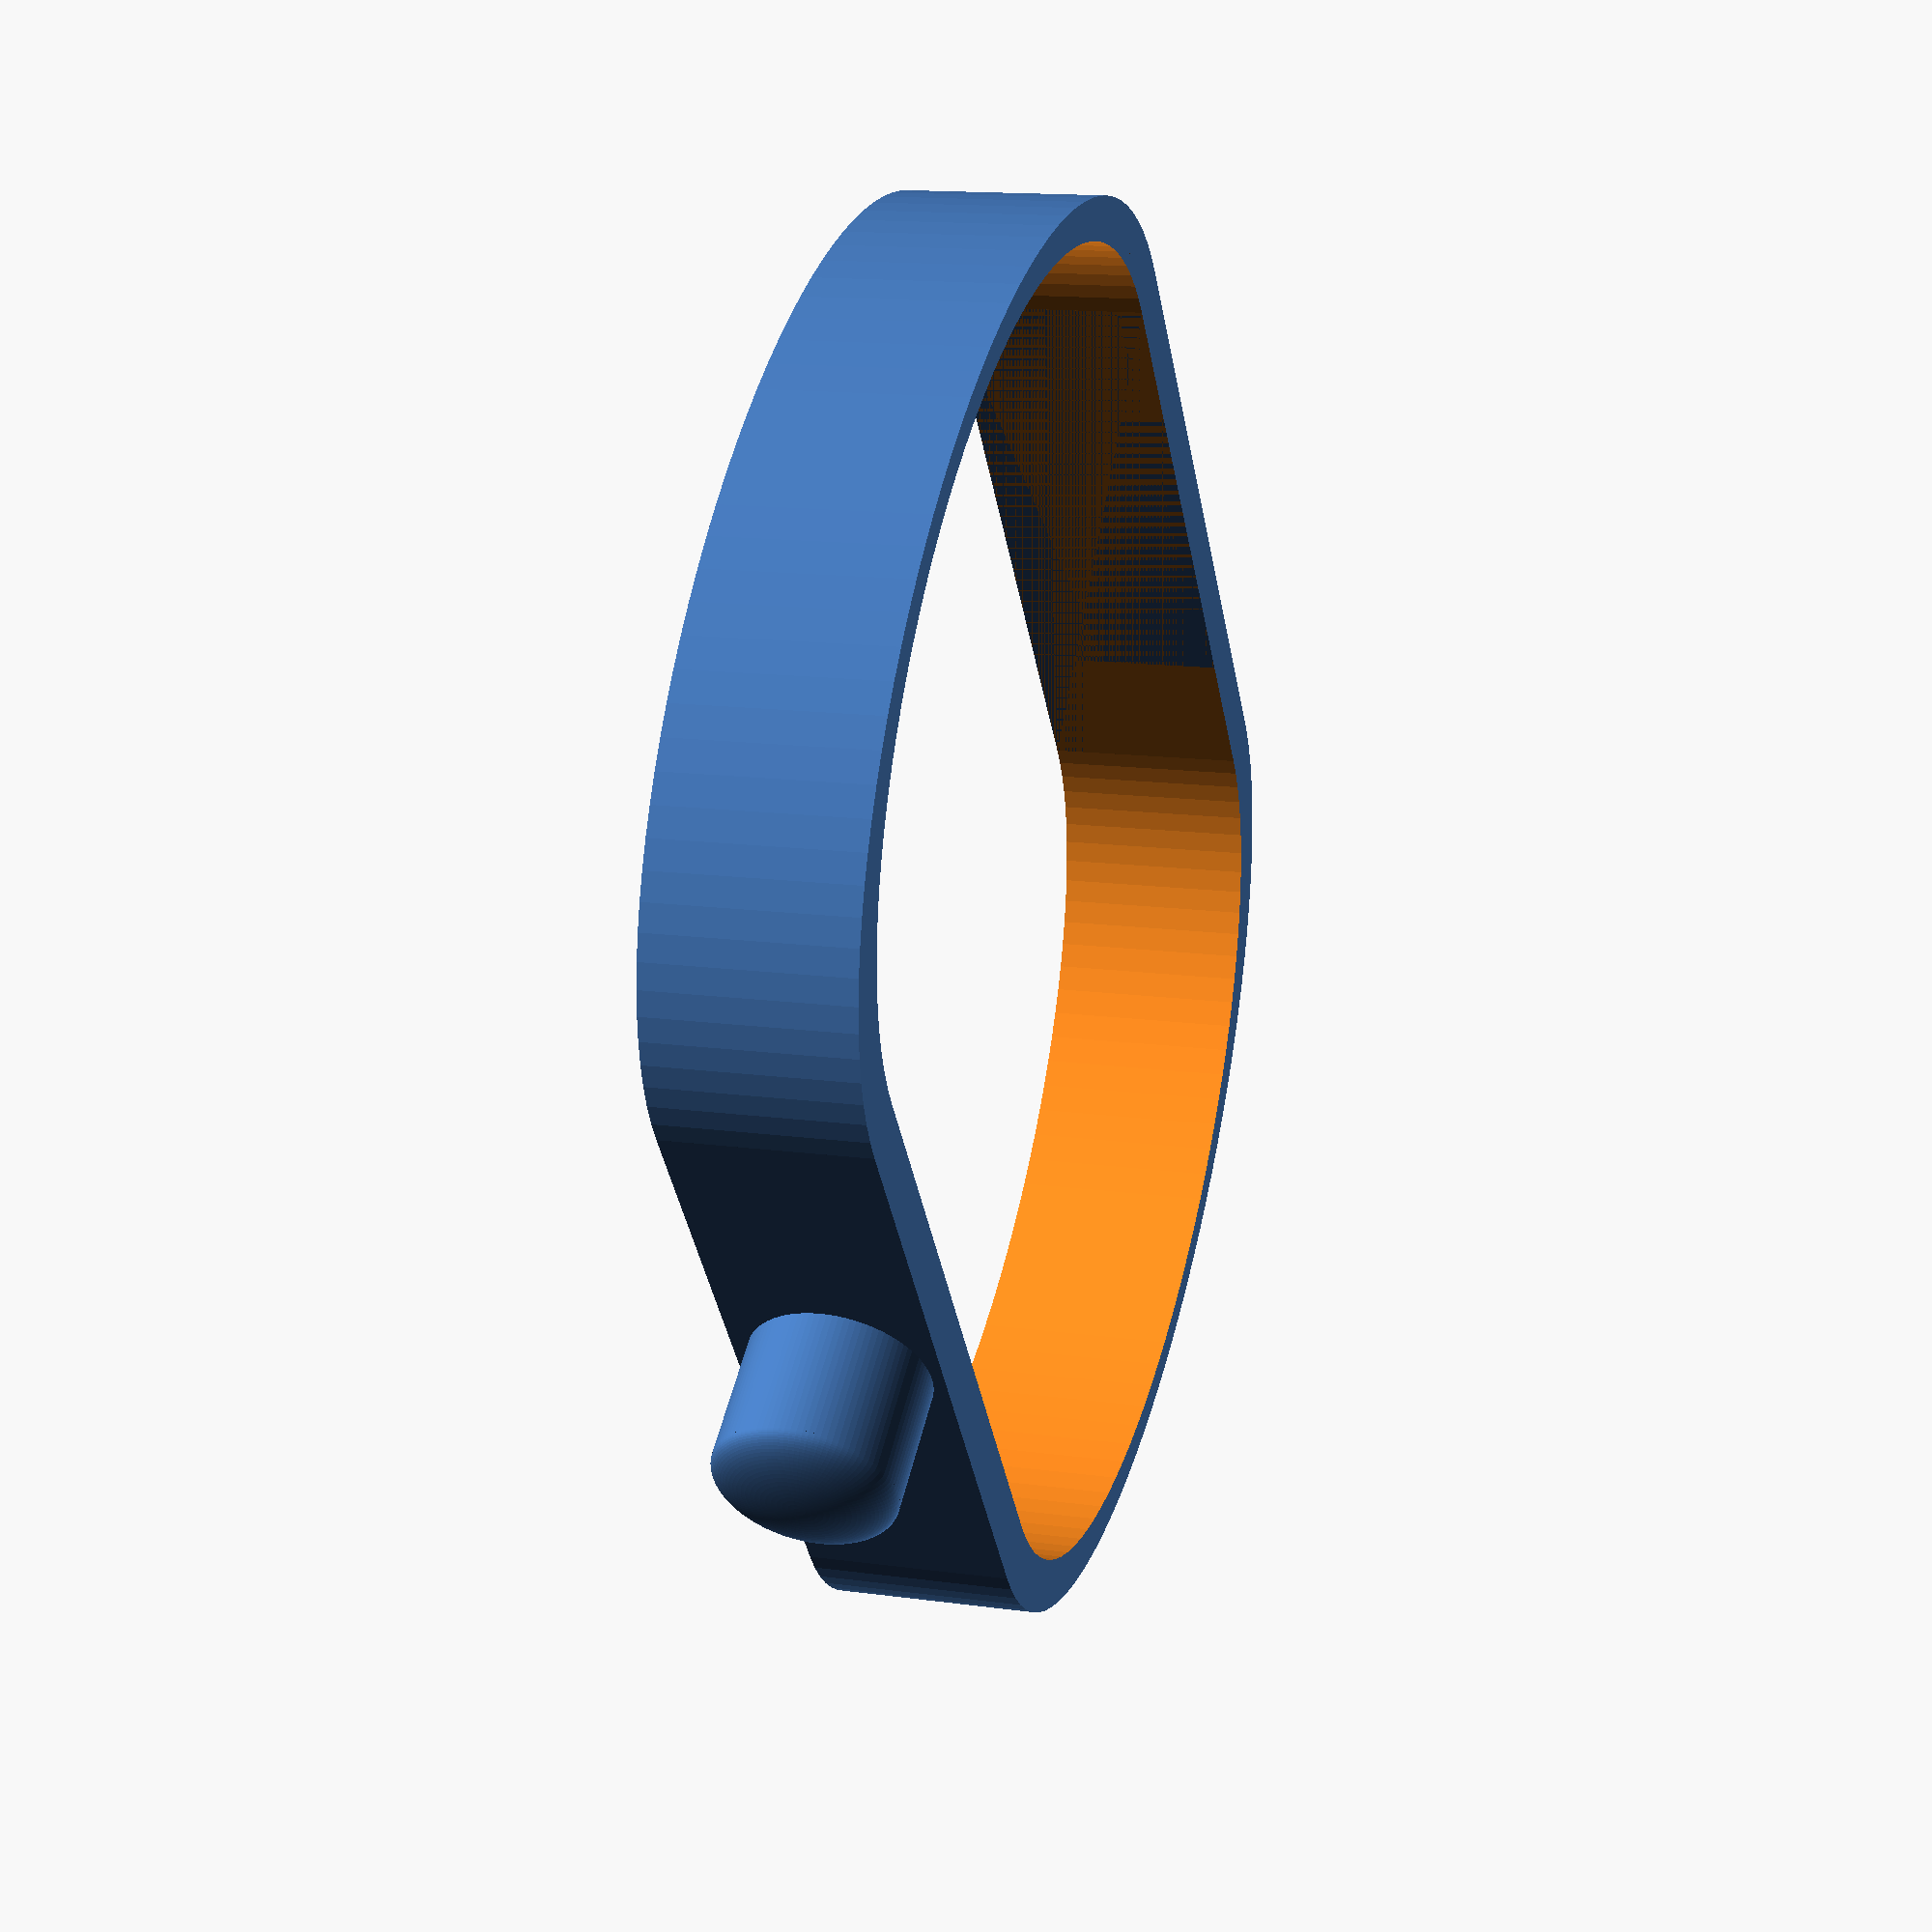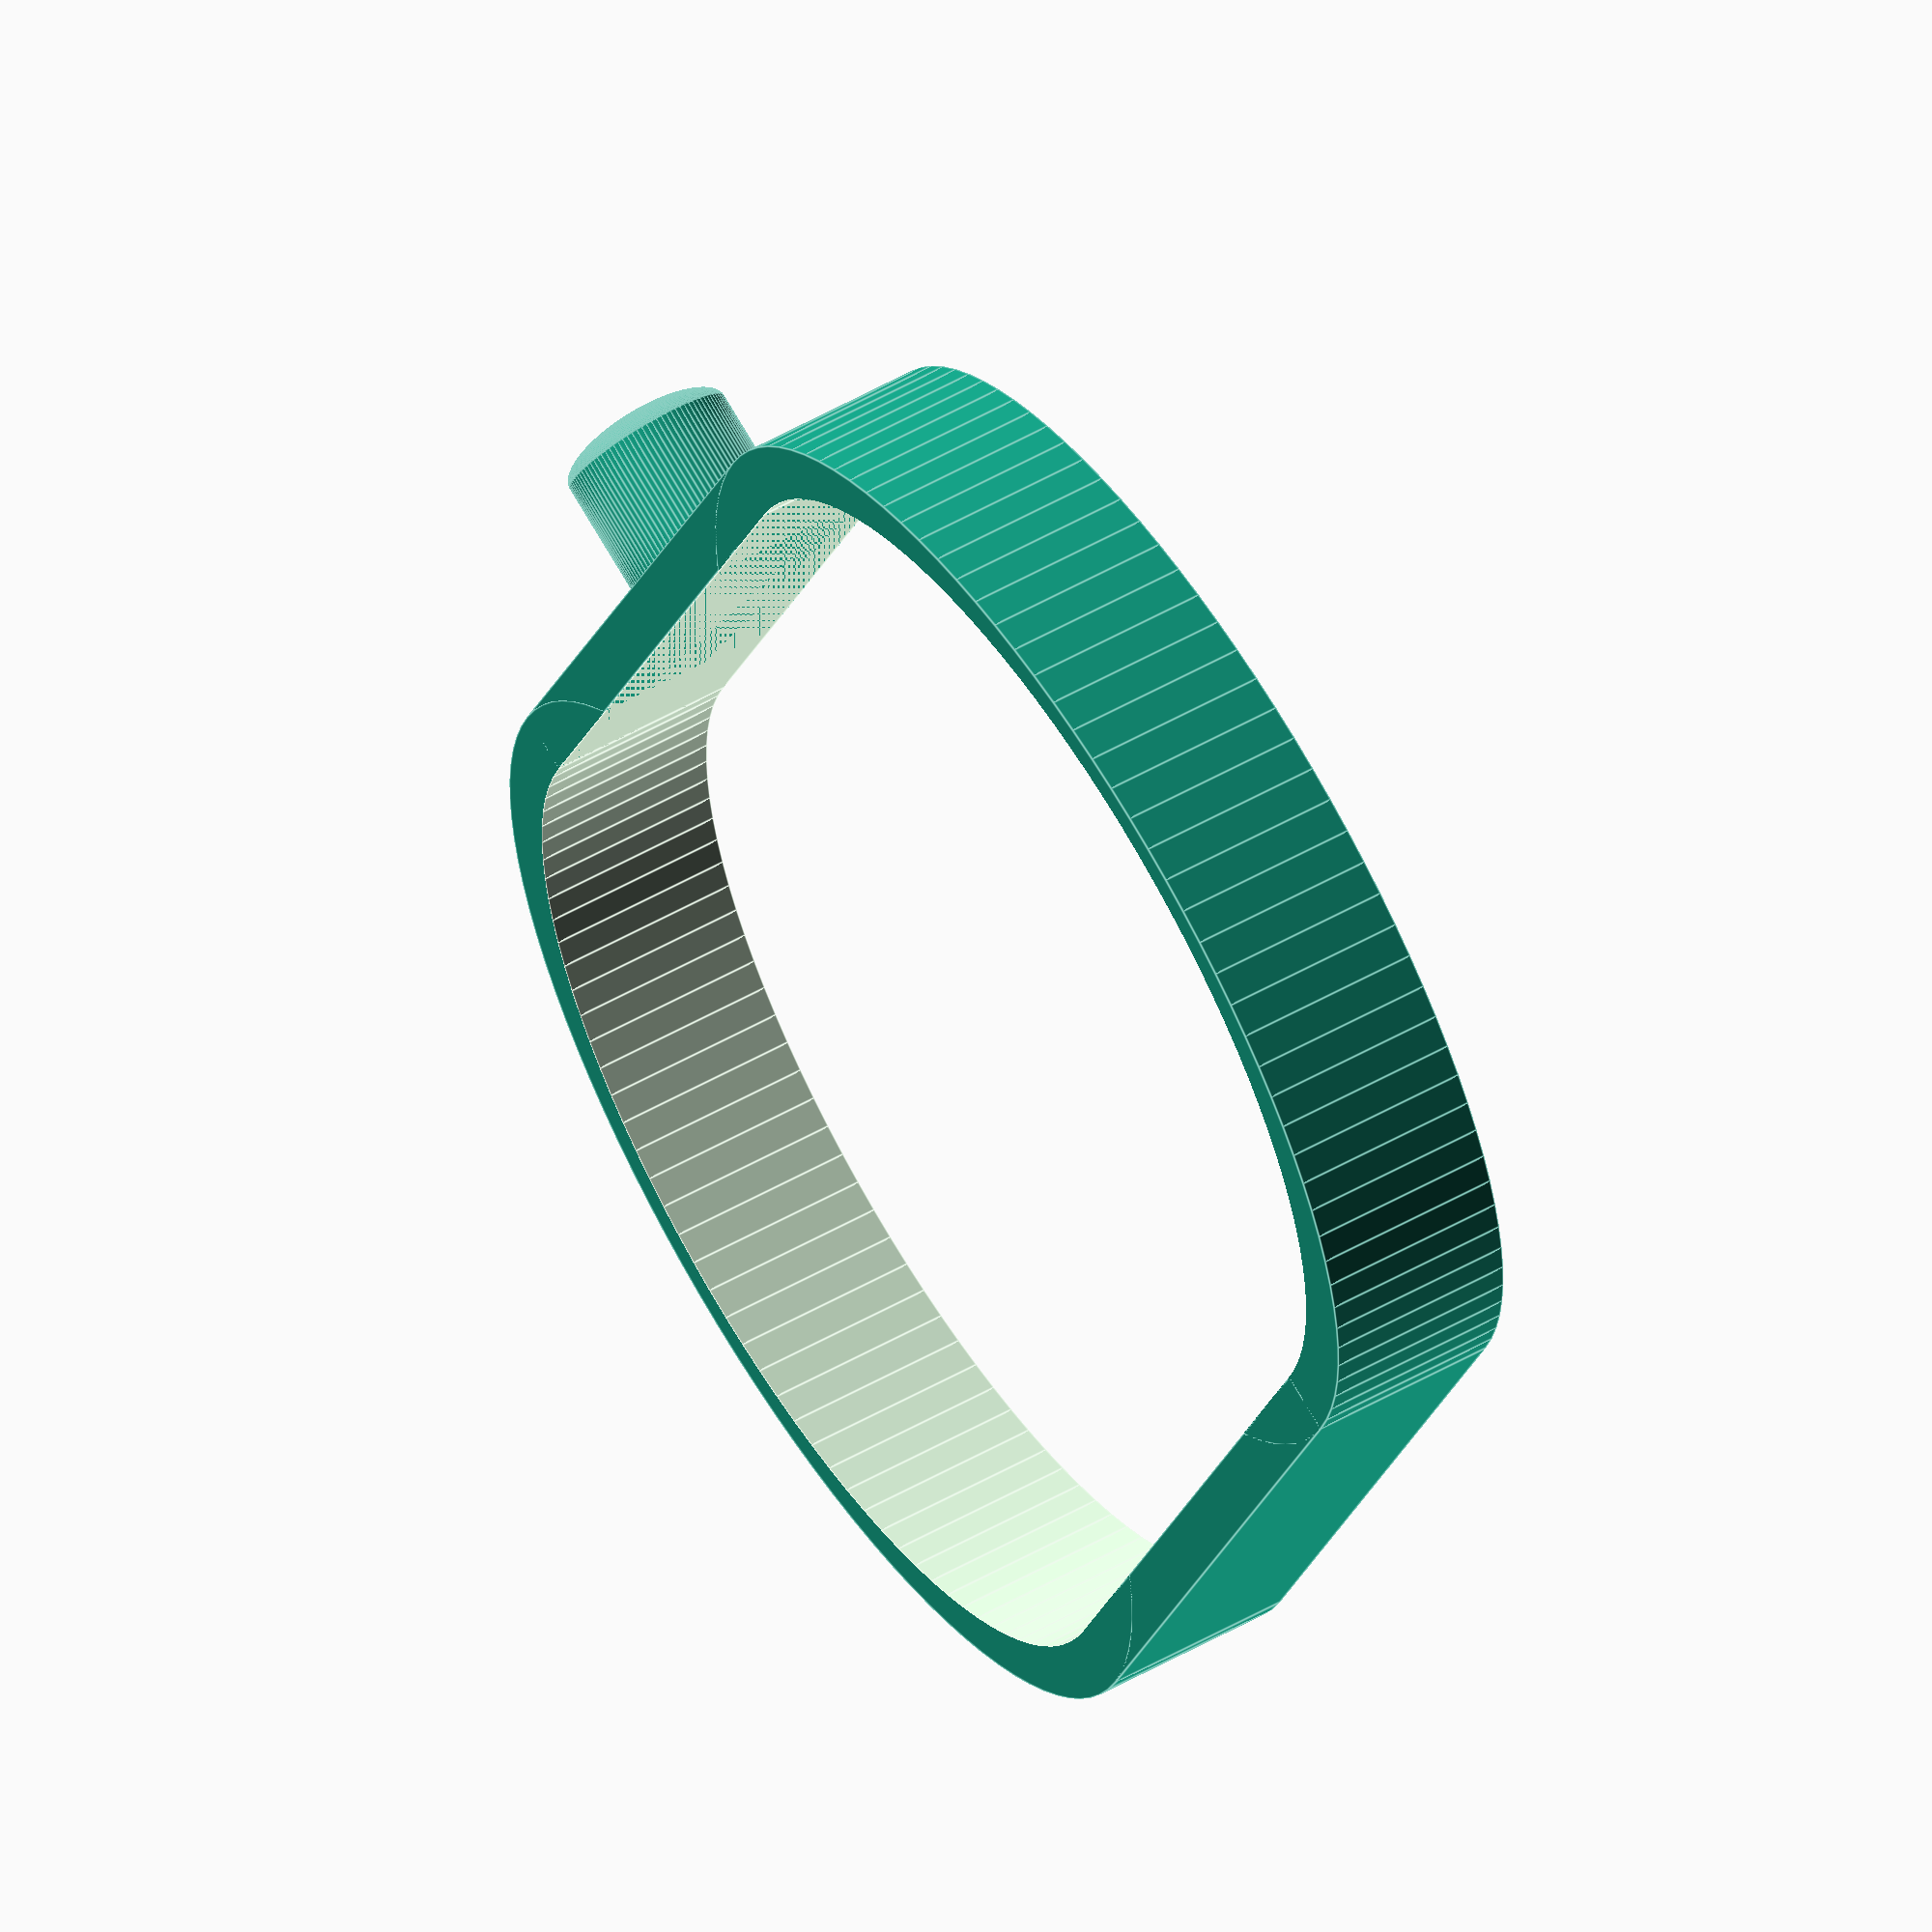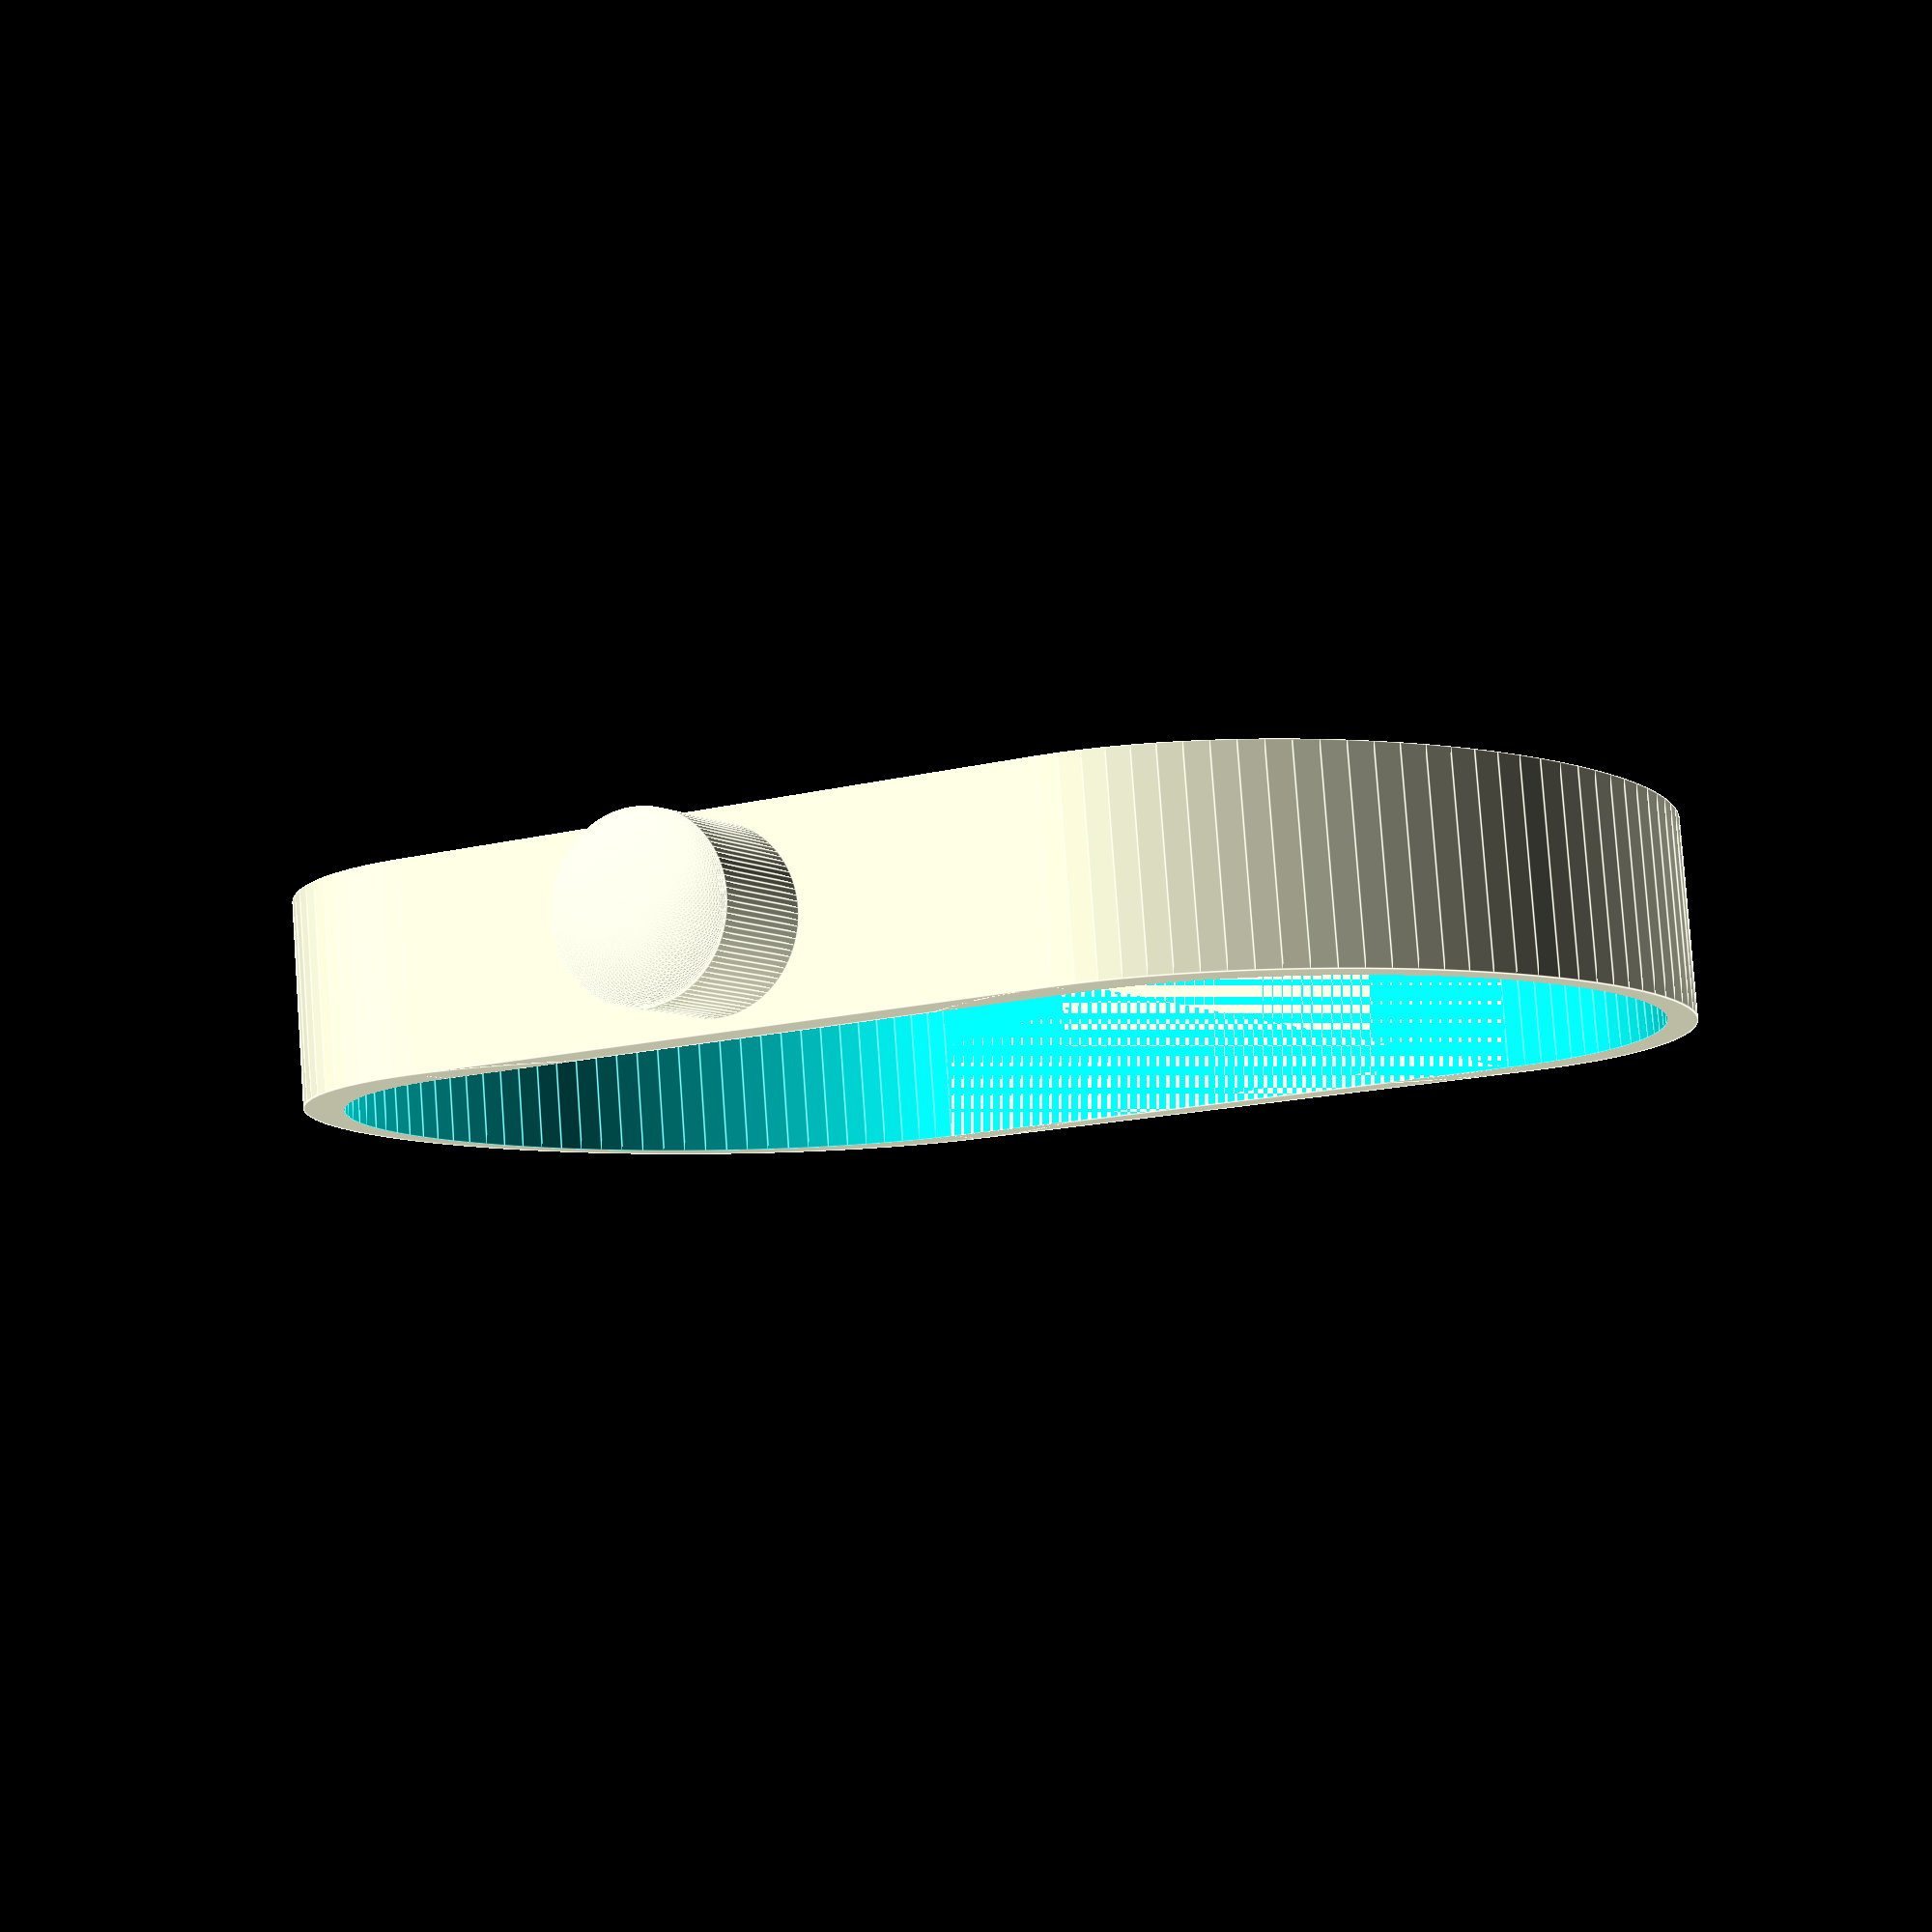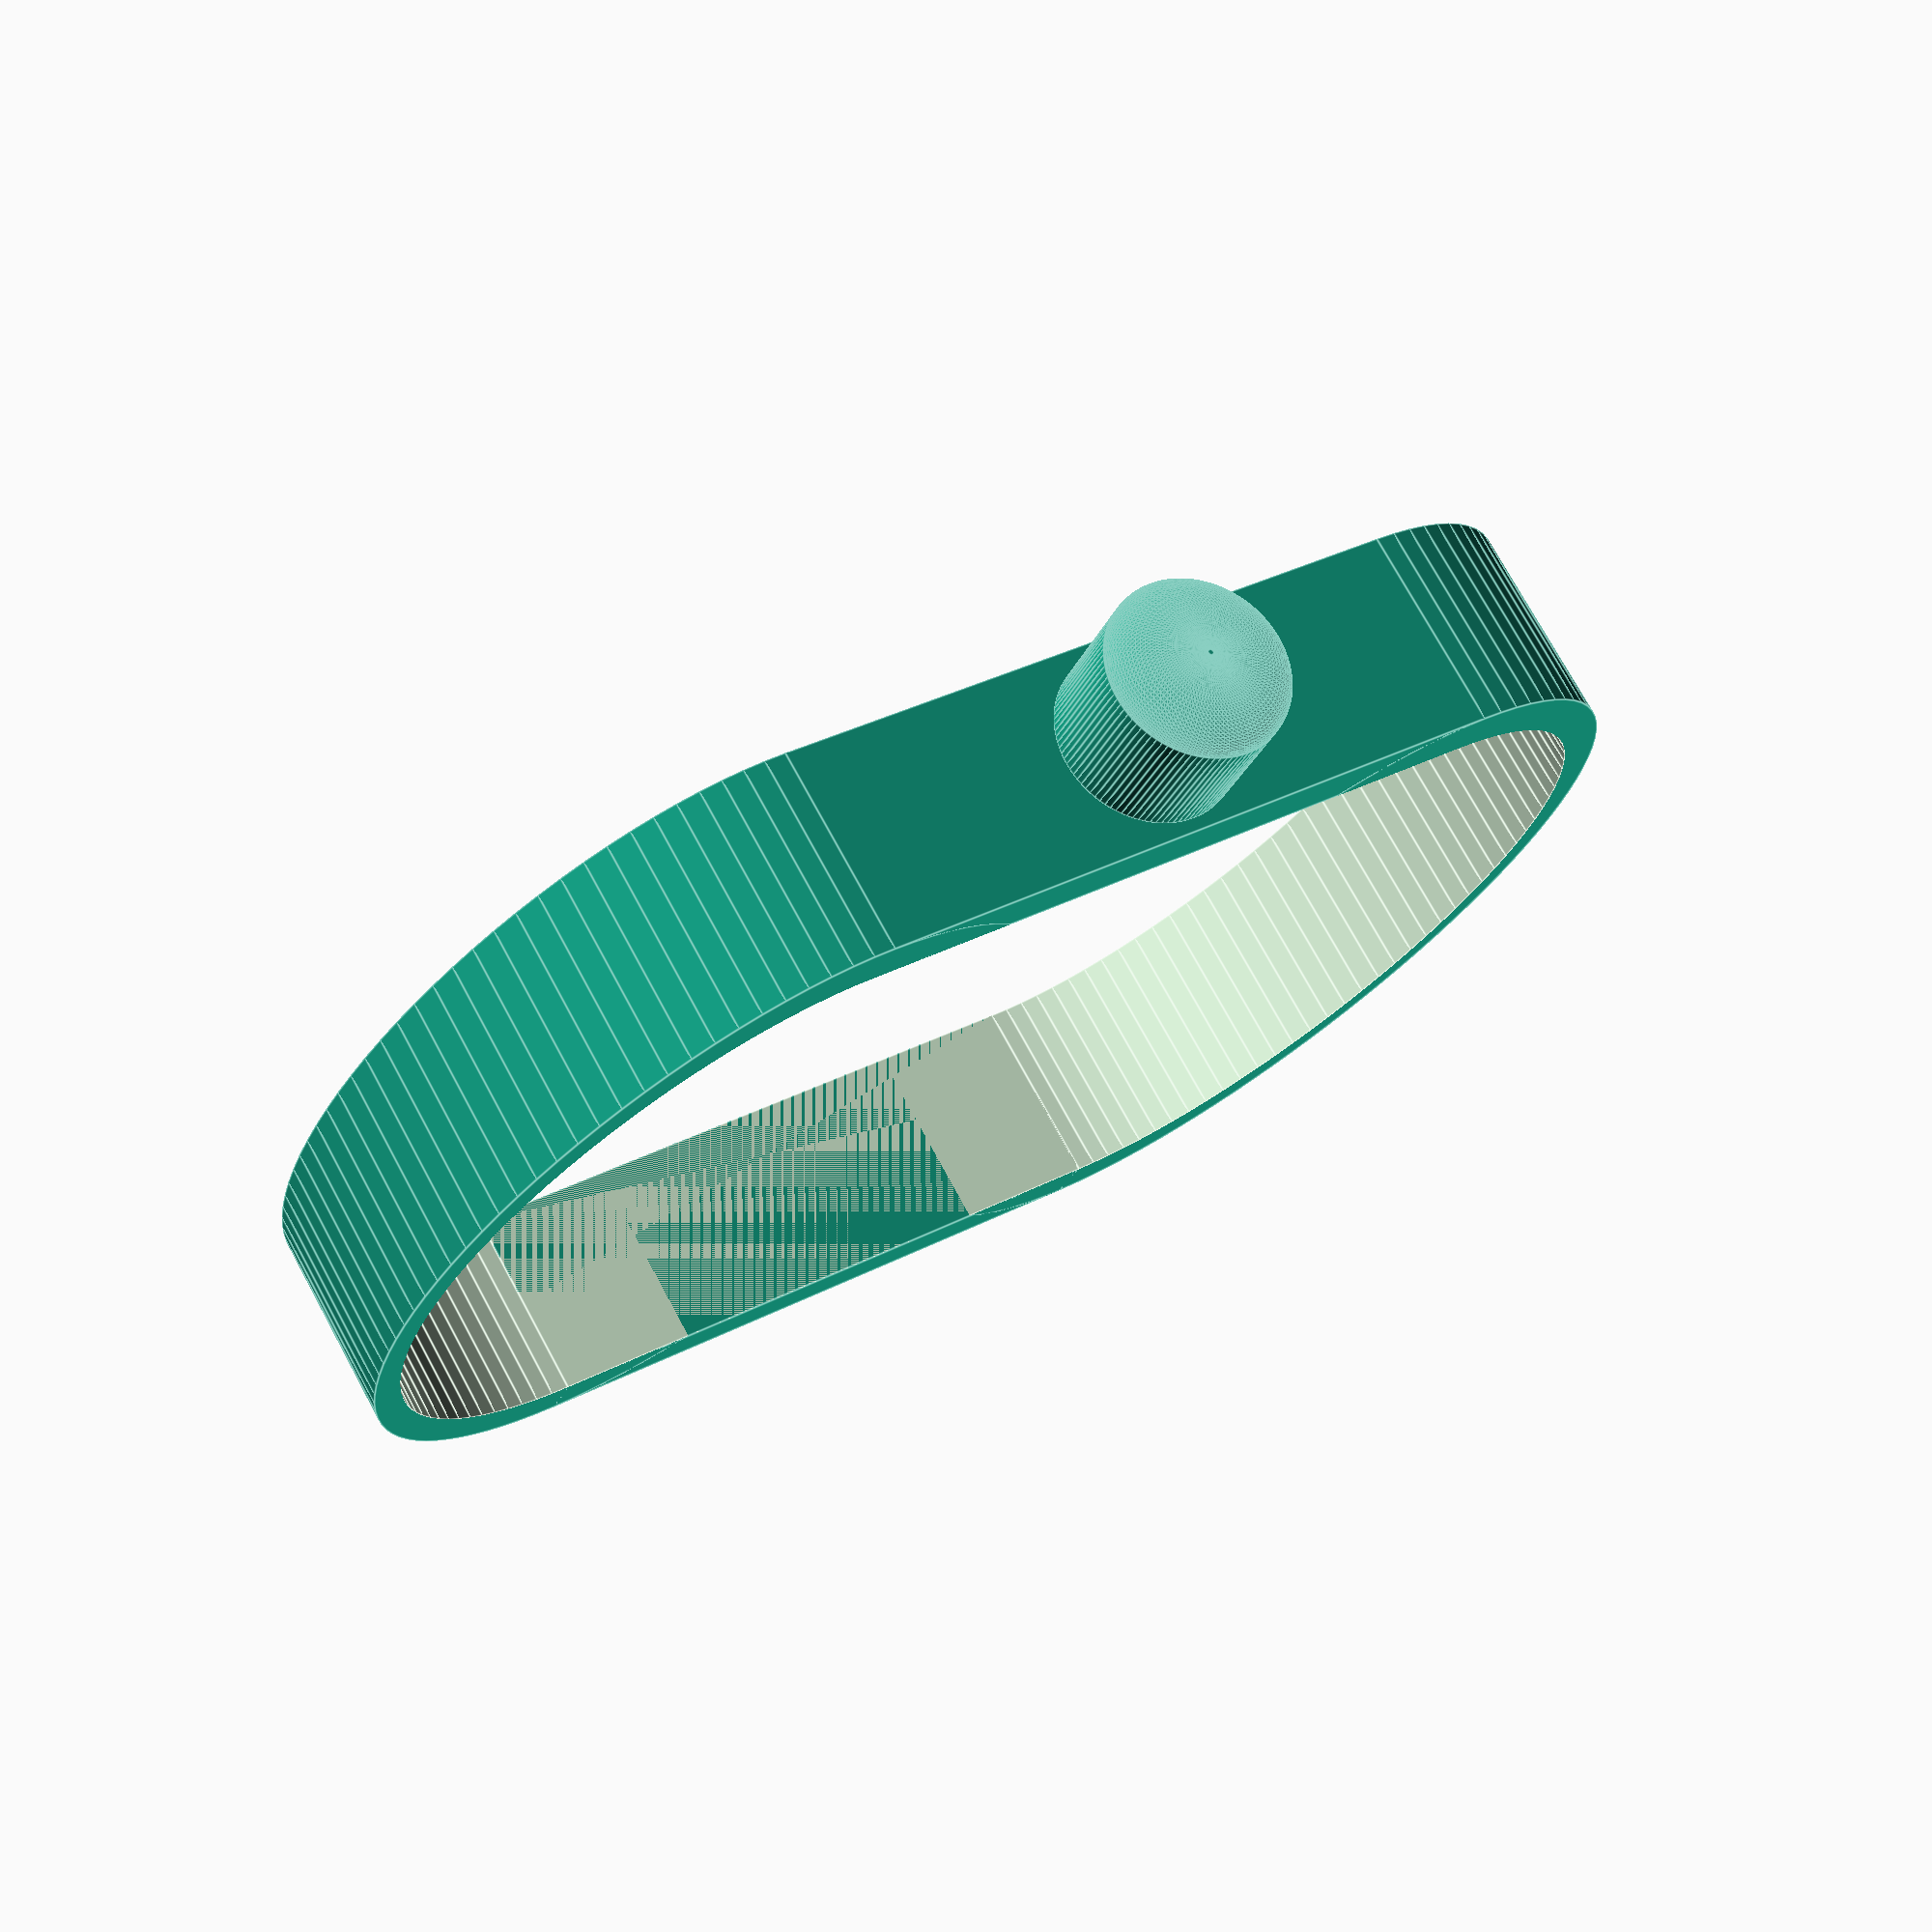
<openscad>
height=10;
breadth=3;
breadth_small=1.2;
length=66;
gap_width=50;
roundness=0.5;
knob_diameter=8.8;
knob_roundness=0.333;
knob_length=7.7;

$fn=100;

straight_length=length*(1-roundness);

module knob(l) {
    cylinder(h=l-(knob_diameter*knob_roundness)/2,d=knob_diameter);
    translate([0,0,l-(knob_diameter*knob_roundness)/2]) scale([1,1,knob_roundness]) sphere(knob_diameter/2);
}

module roundPart() {
    difference() {
        translate([-straight_length/2,gap_width/2+breadth,0]) scale([(length-straight_length)/(gap_width+breadth*2),1,1]) cylinder(h=height,d=gap_width+breadth*2);
        translate([-straight_length/2,gap_width/2+breadth,-0.01]) scale([(length-straight_length-breadth_small*2)/gap_width,1,1]) cylinder(h=height+0.02,d=gap_width);
        translate([-straight_length/2,breadth,-0.01]) cube([length,gap_width,height+0.02]);
    }
}

translate([0,0,height/2]) rotate([90,0,0]) knob(knob_length);
translate([-straight_length/2,0,0]) cube([straight_length,breadth,height]);
translate([-straight_length/2,gap_width+breadth,0]) cube([straight_length,breadth,height]);
roundPart();
mirror([1,0,0]) roundPart();
</openscad>
<views>
elev=166.2 azim=233.1 roll=252.7 proj=p view=solid
elev=138.7 azim=59.3 roll=306.5 proj=o view=edges
elev=97.6 azim=332.2 roll=184.1 proj=p view=edges
elev=285.8 azim=202.2 roll=331.5 proj=p view=edges
</views>
